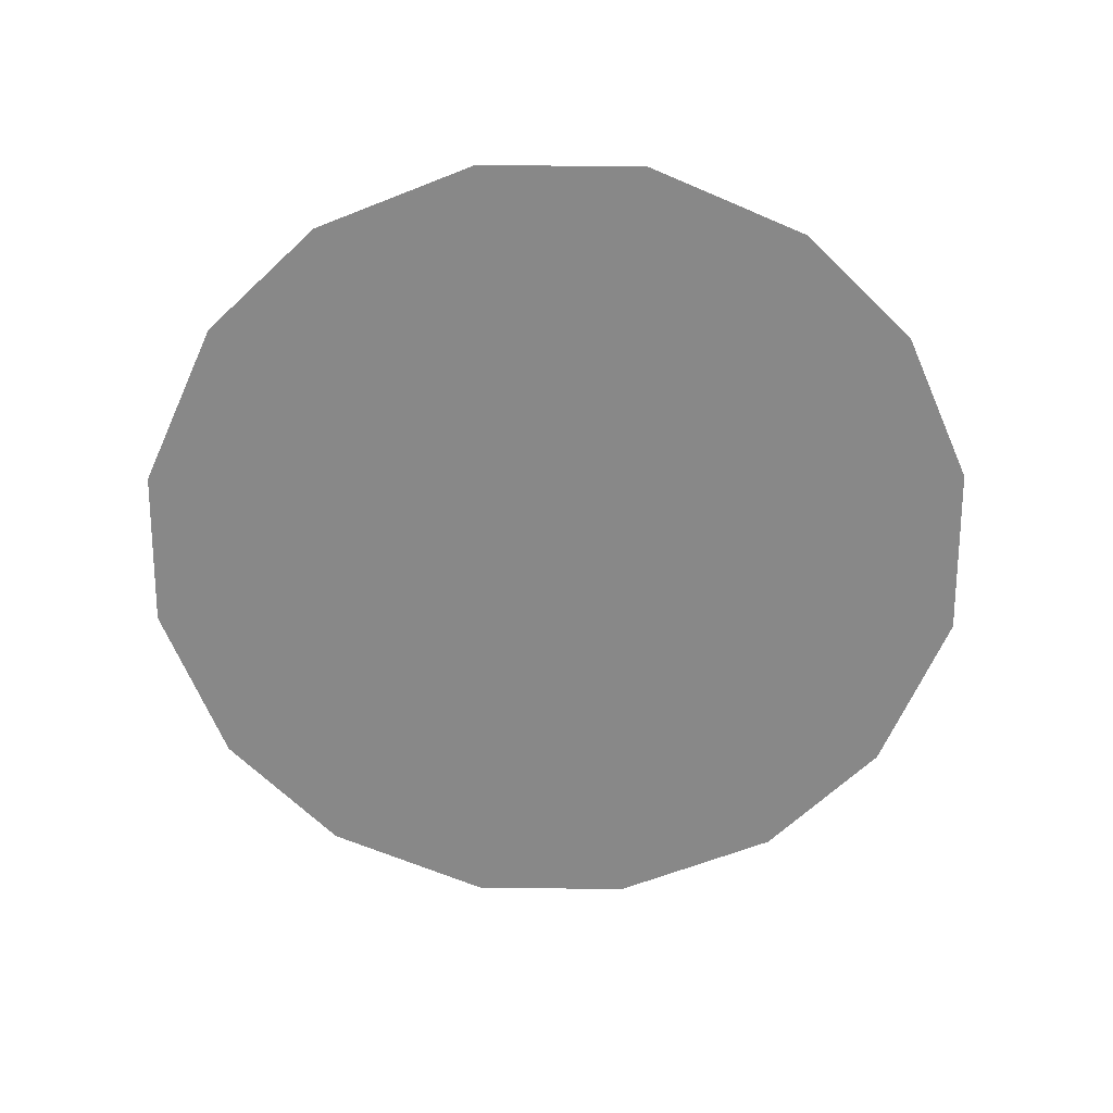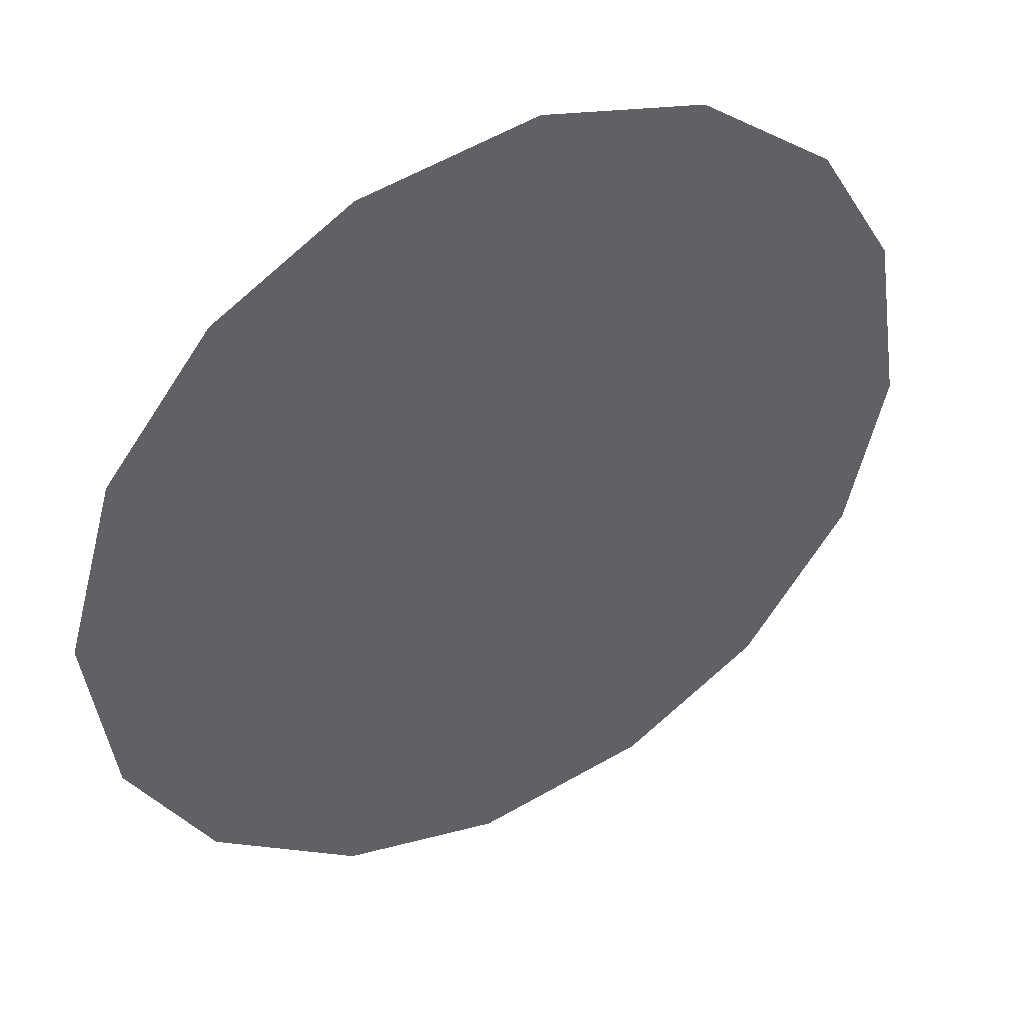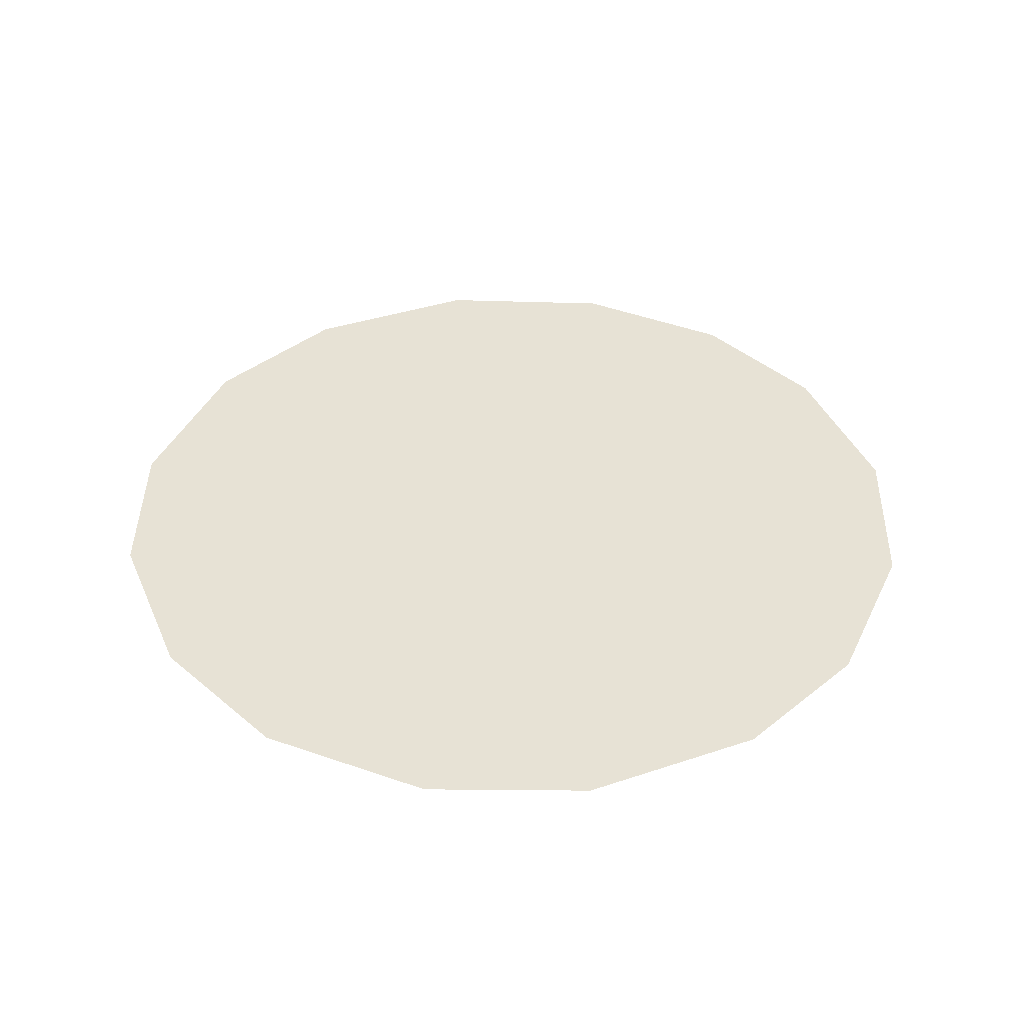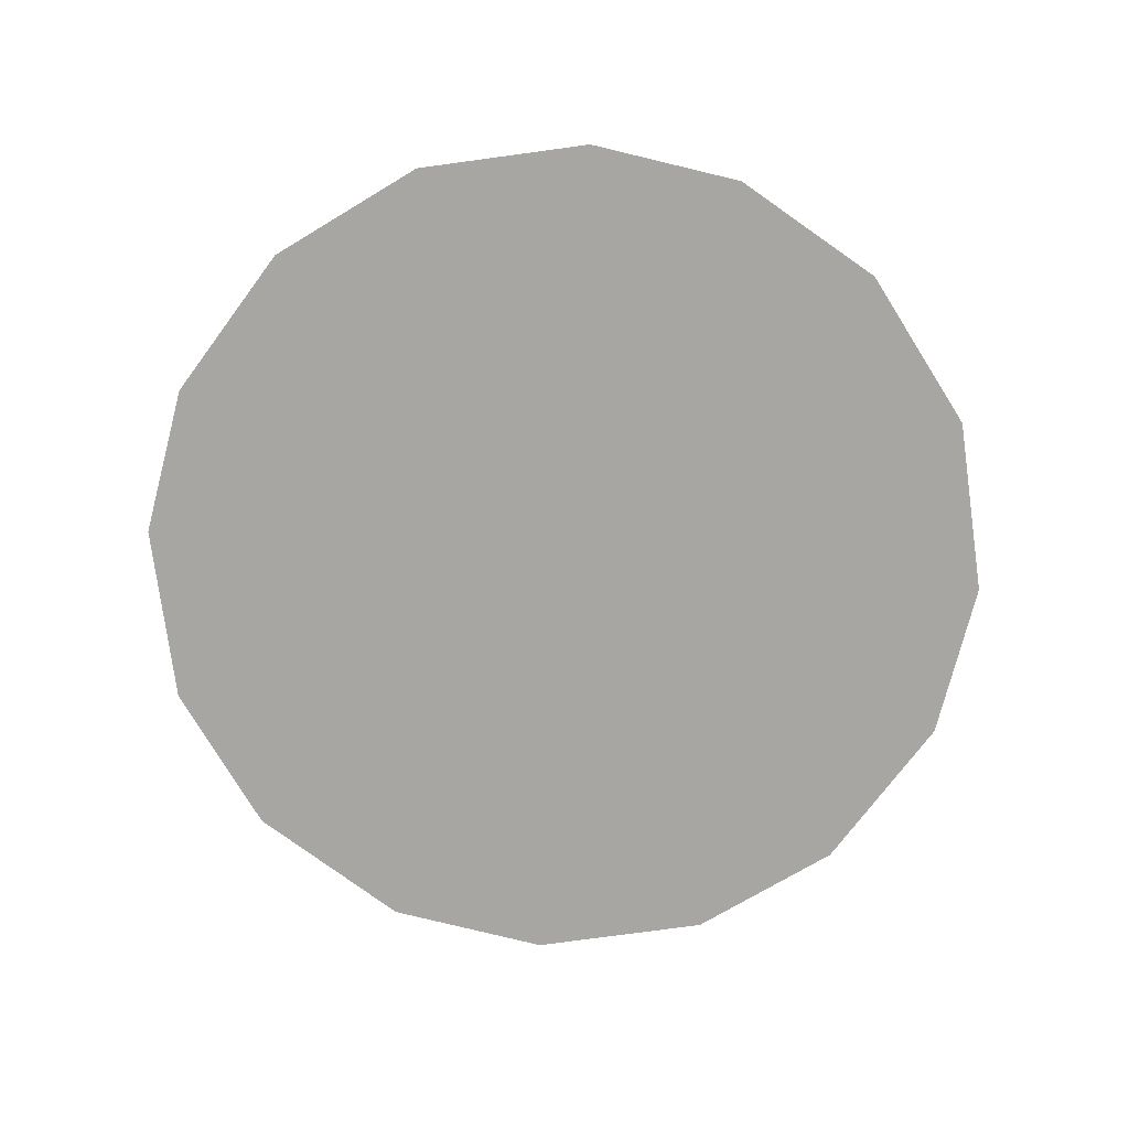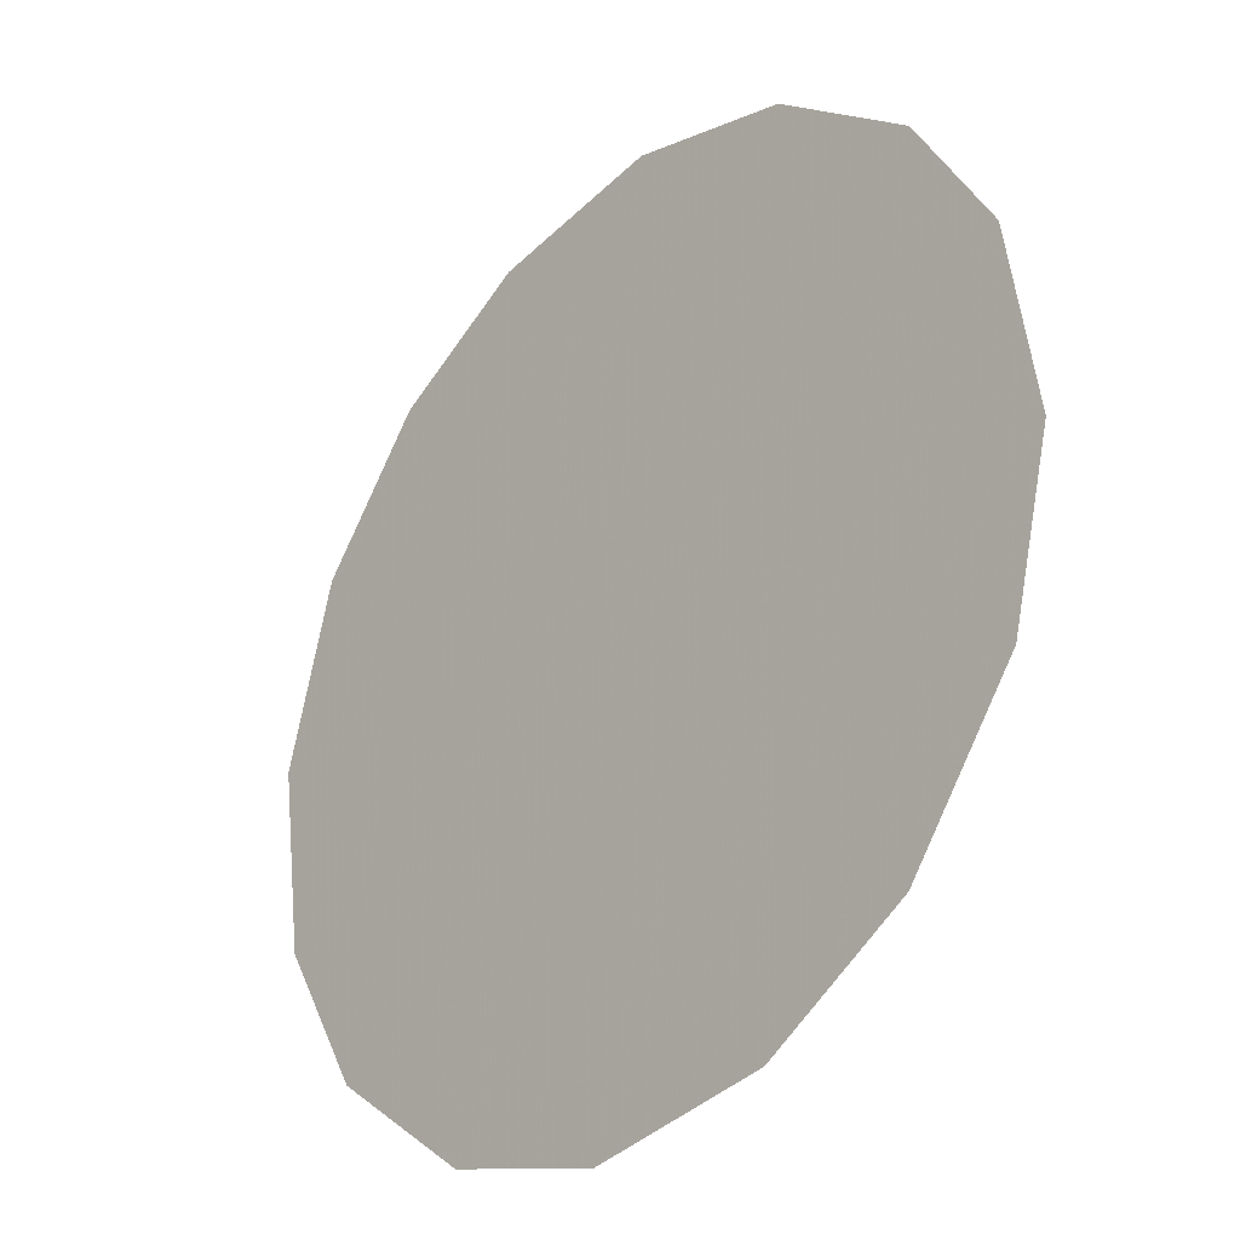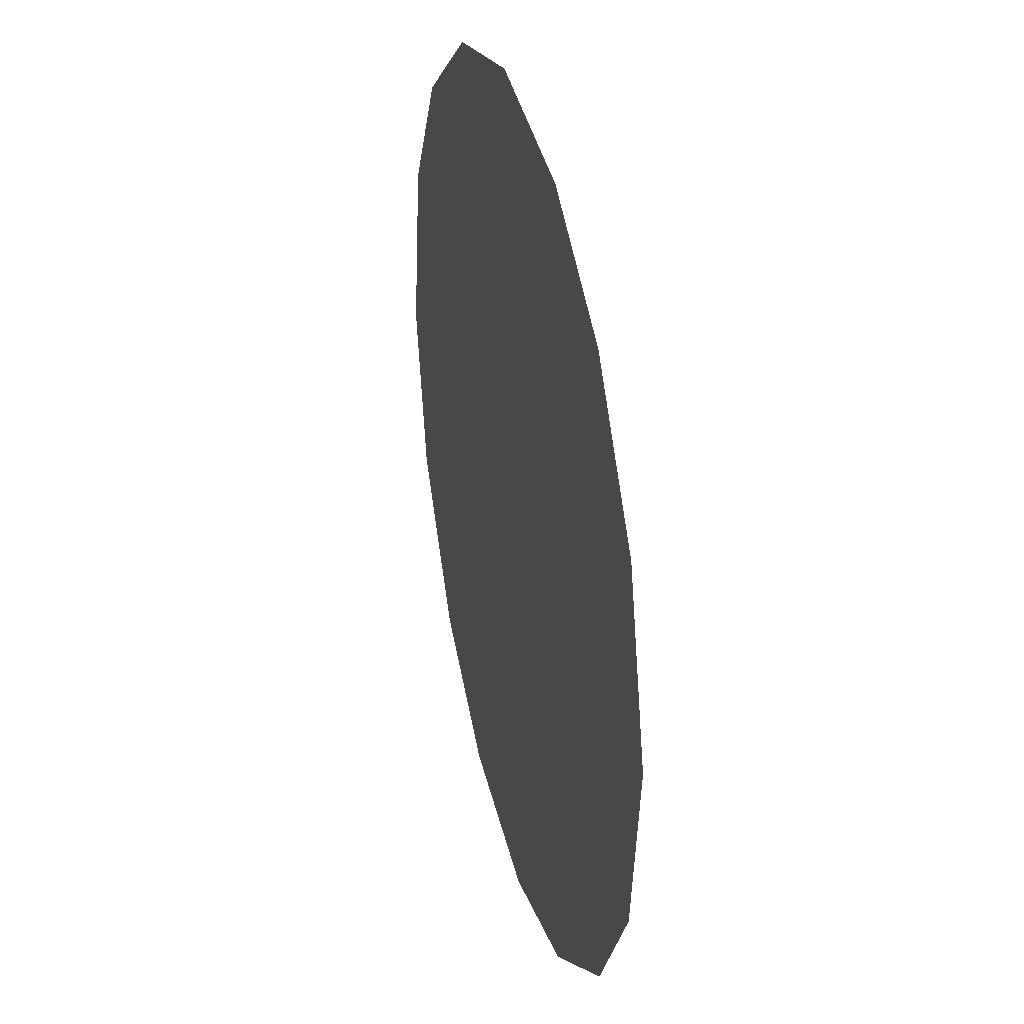
<metadata>
{"format":"obj","ext":"obj","renderer":"f3d","projection":"perspective","resolution":1024,"background":"white","views":[{"elev":-62.8,"azim":164.7,"up":"+Z"},{"elev":43.1,"azim":-29.2,"up":"+Y"},{"elev":40.3,"azim":76.4,"up":"+Z"},{"elev":-74.2,"azim":-163.8,"up":"+Z"},{"elev":-29.5,"azim":48.4,"up":"+Y"},{"elev":33.6,"azim":-103.8,"up":"+Y"}]}
</metadata>
<code>
v 0.02921 0.7697 0.01
v 0.03035 0.7737 0.01
v 0.03275 0.7767 0.01
v 0.03585 0.7784 0.01
v 0.03982 0.779 0.01
v 0.04356 0.778 0.01
v 0.04671 0.7756 0.01
v 0.04854 0.7726 0.01
v 0.04919 0.7684 0.01
v 0.04826 0.7648 0.01
v 0.0458 0.7615 0.01
v 0.04258 0.7596 0.01
v 0.03856 0.759 0.01
v 0.03493 0.7599 0.01
v 0.03167 0.7624 0.01
v 0.02978 0.7656 0.01
v 0.03744 0.772 0.01
v 0.03575 0.775 0.01
v 0.04304 0.7714 0.01
v 0.03366 0.7718 0.01
v 0.03956 0.7752 0.01
v 0.04558 0.7729 0.01
v 0.0428 0.7746 0.01
v 0.04591 0.7695 0.01
v 0.04126 0.7655 0.01
v 0.043 0.7682 0.01
v 0.04001 0.7698 0.01
v 0.04475 0.7651 0.01
v 0.0405 0.7726 0.01
v 0.03577 0.7675 0.01
v 0.04671 0.7669 0.01
v 0.0427 0.7627 0.01
v 0.03905 0.7626 0.01
v 0.03817 0.7656 0.01
v 0.03491 0.764 0.01
v 0.03284 0.7664 0.01
v 0.03564 0.7701 0.01
v 0.03306 0.7691 0.01
v 0.03654 0.762 0.01
f 34 35 39
f 19 26 24
f 13 12 33
f 7 23 22
f 6 21 23
f 27 30 34
f 18 20 17
f 35 36 15
f 20 3 2
f 18 3 20
f 18 4 3
f 31 28 10
f 32 11 28
f 9 24 31
f 26 28 31
f 23 7 6
f 9 8 24
f 29 17 27
f 19 22 23
f 22 8 7
f 27 17 37
f 4 18 21
f 2 1 20
f 21 6 5
f 5 4 21
f 22 24 8
f 1 16 36
f 29 23 21
f 22 19 24
f 18 17 21
f 26 19 27
f 32 33 12
f 19 29 27
f 26 25 28
f 37 17 20
f 25 26 27
f 32 28 25
f 11 10 28
f 23 29 19
f 17 29 21
f 36 30 38
f 39 35 14
f 9 31 10
f 26 31 24
f 32 25 33
f 11 32 12
f 34 33 25
f 13 33 39
f 27 34 25
f 34 30 35
f 36 35 30
f 14 35 15
f 37 38 30
f 15 36 16
f 37 20 38
f 27 37 30
f 20 1 38
f 1 36 38
f 13 39 14
f 34 39 33

</code>
